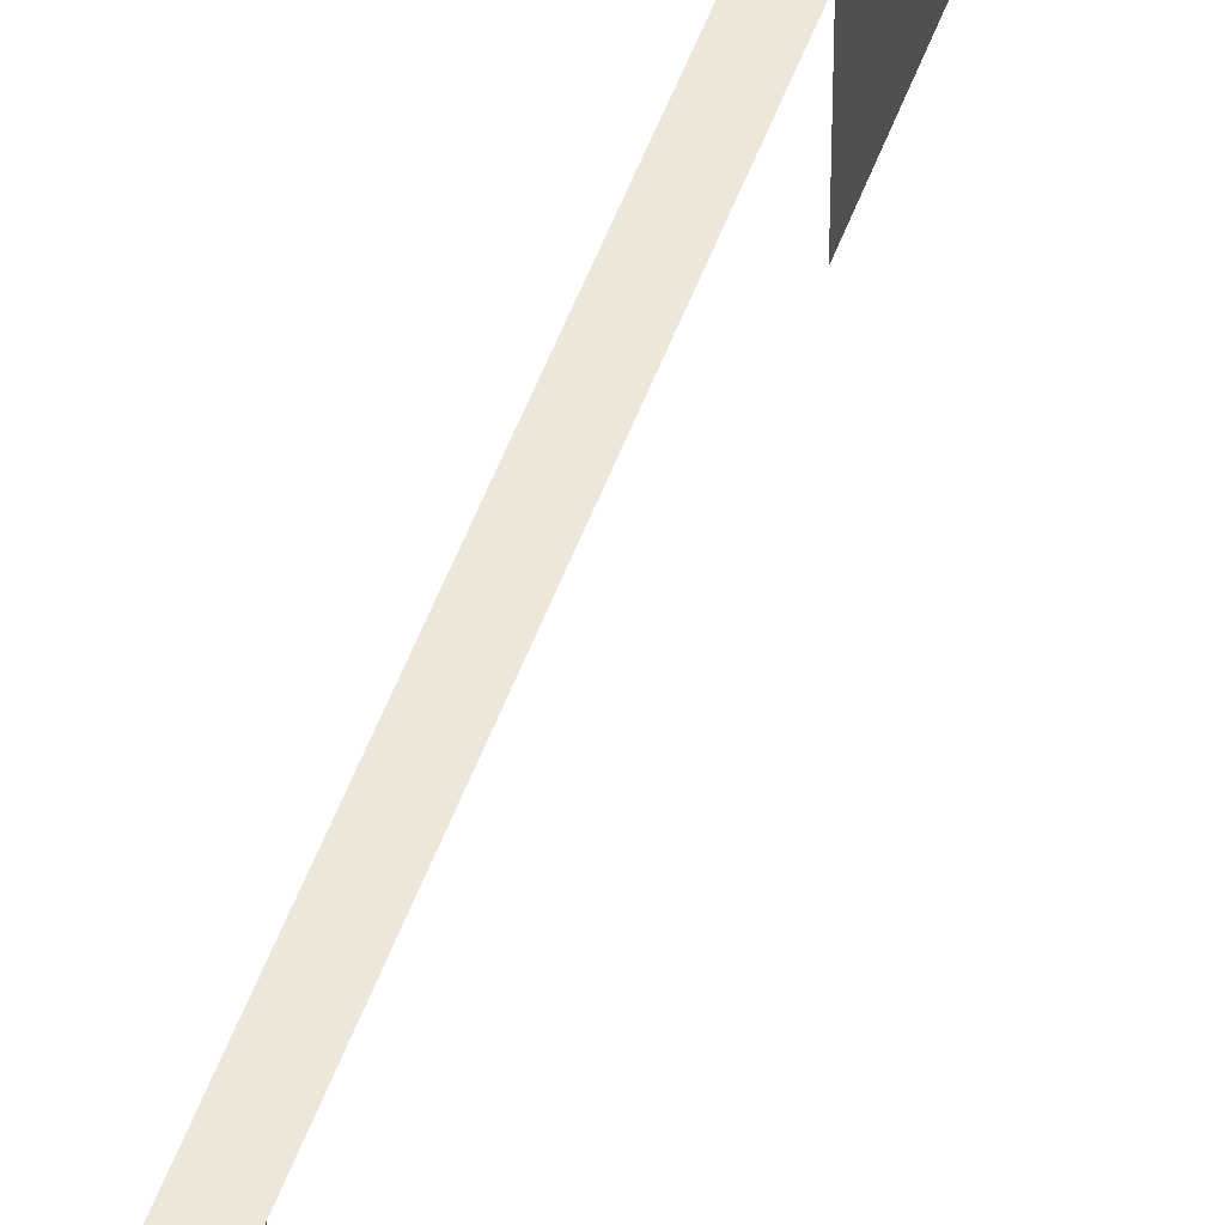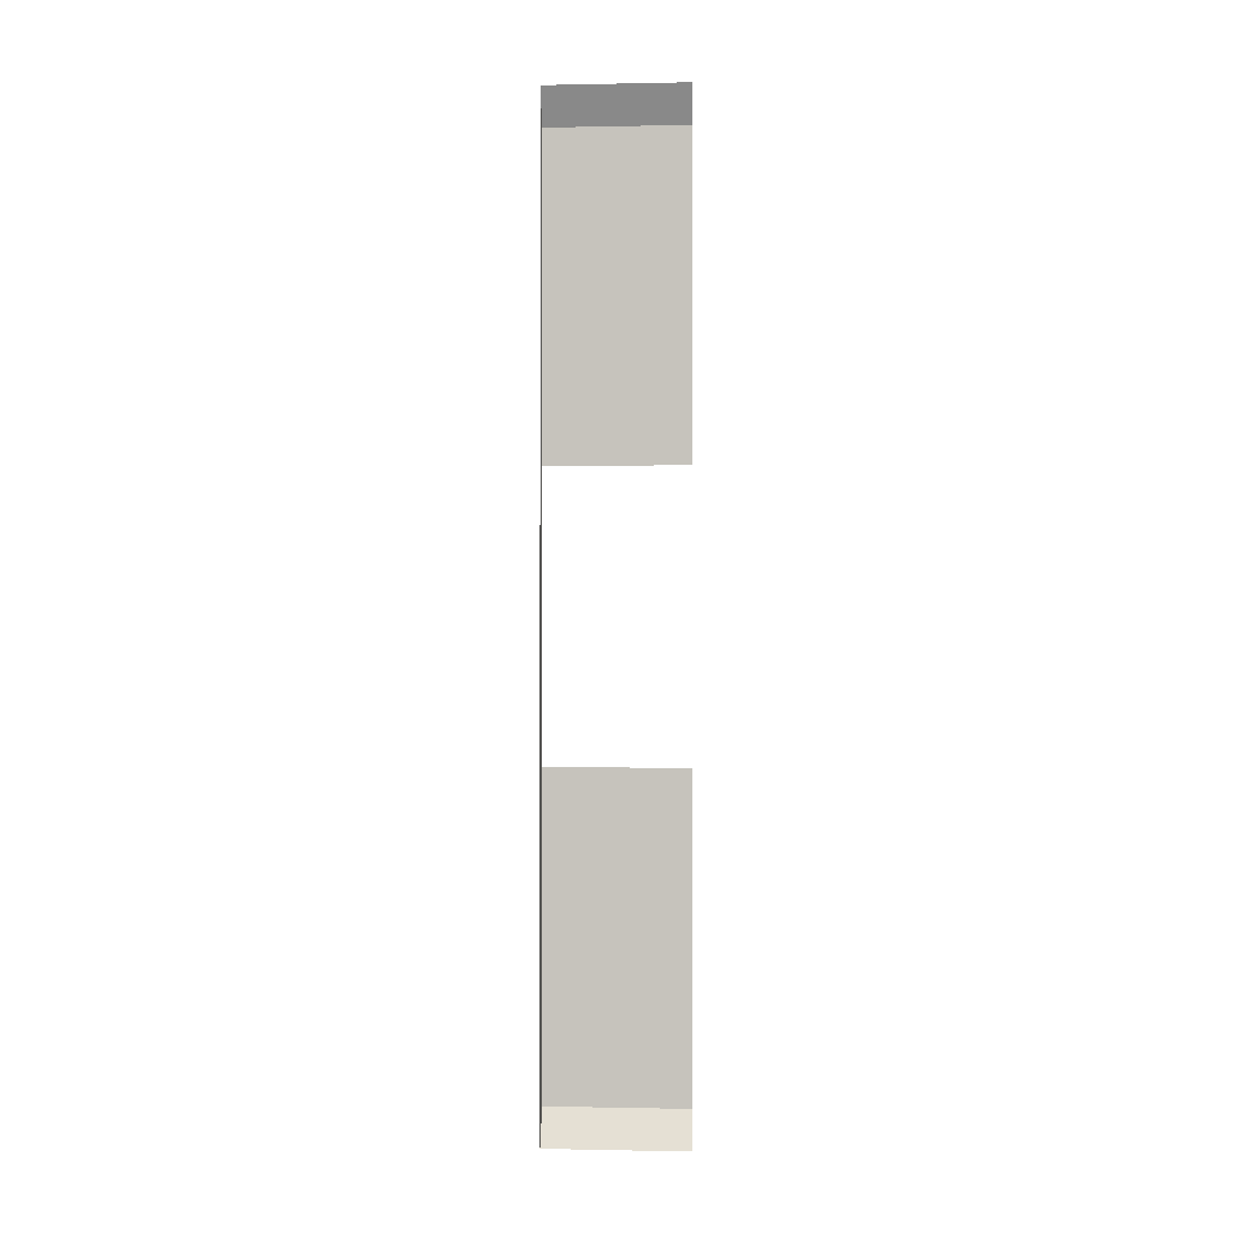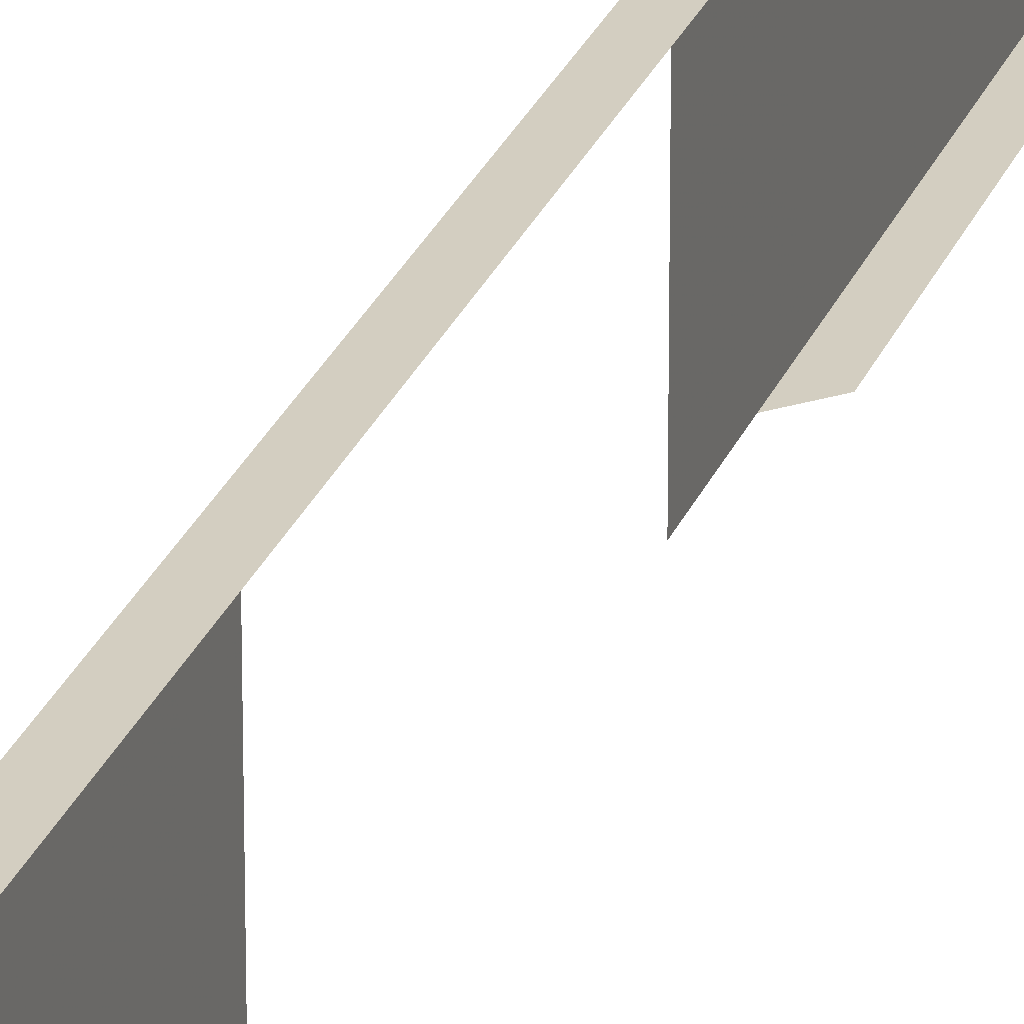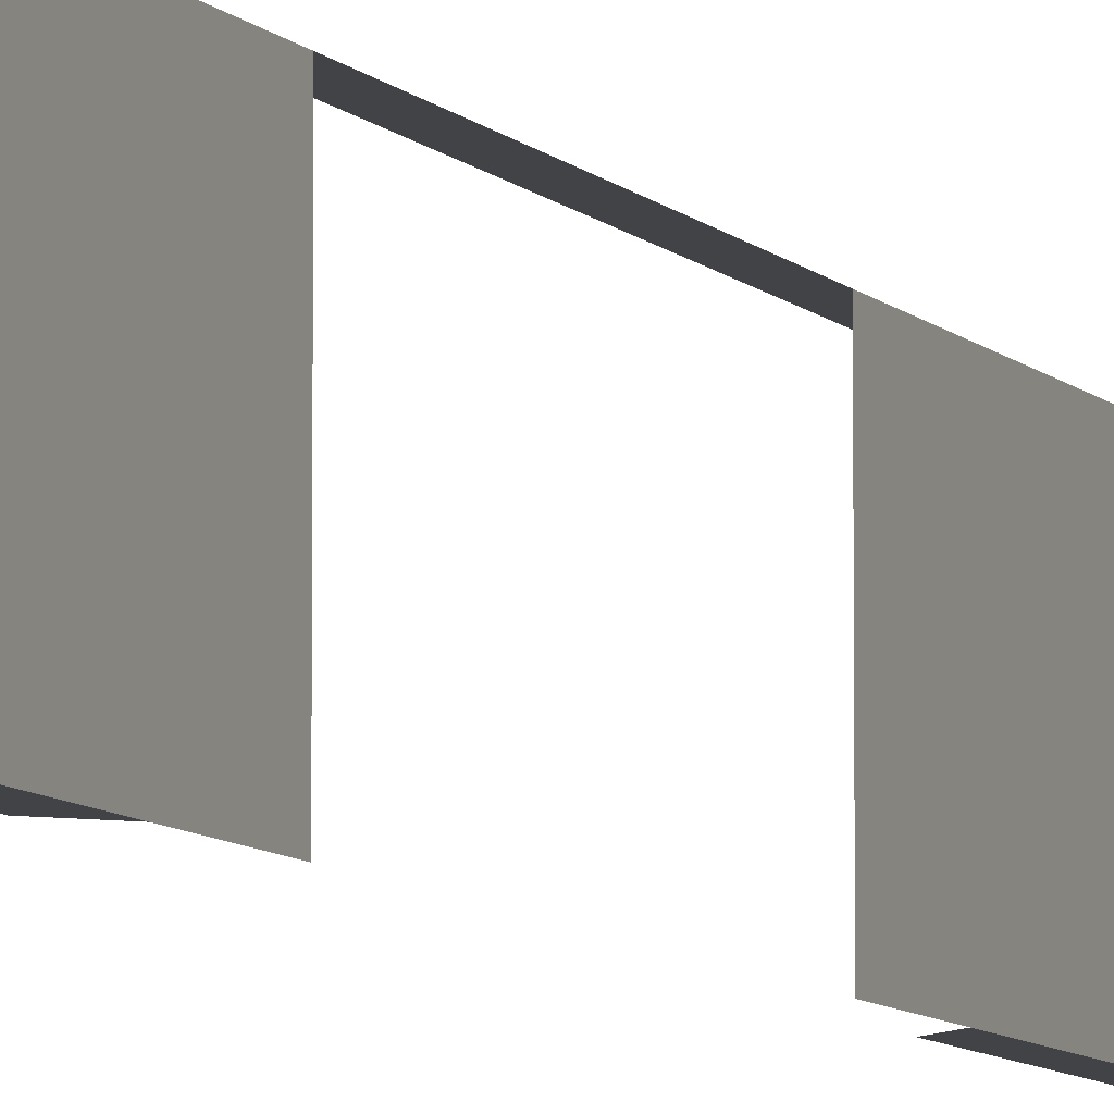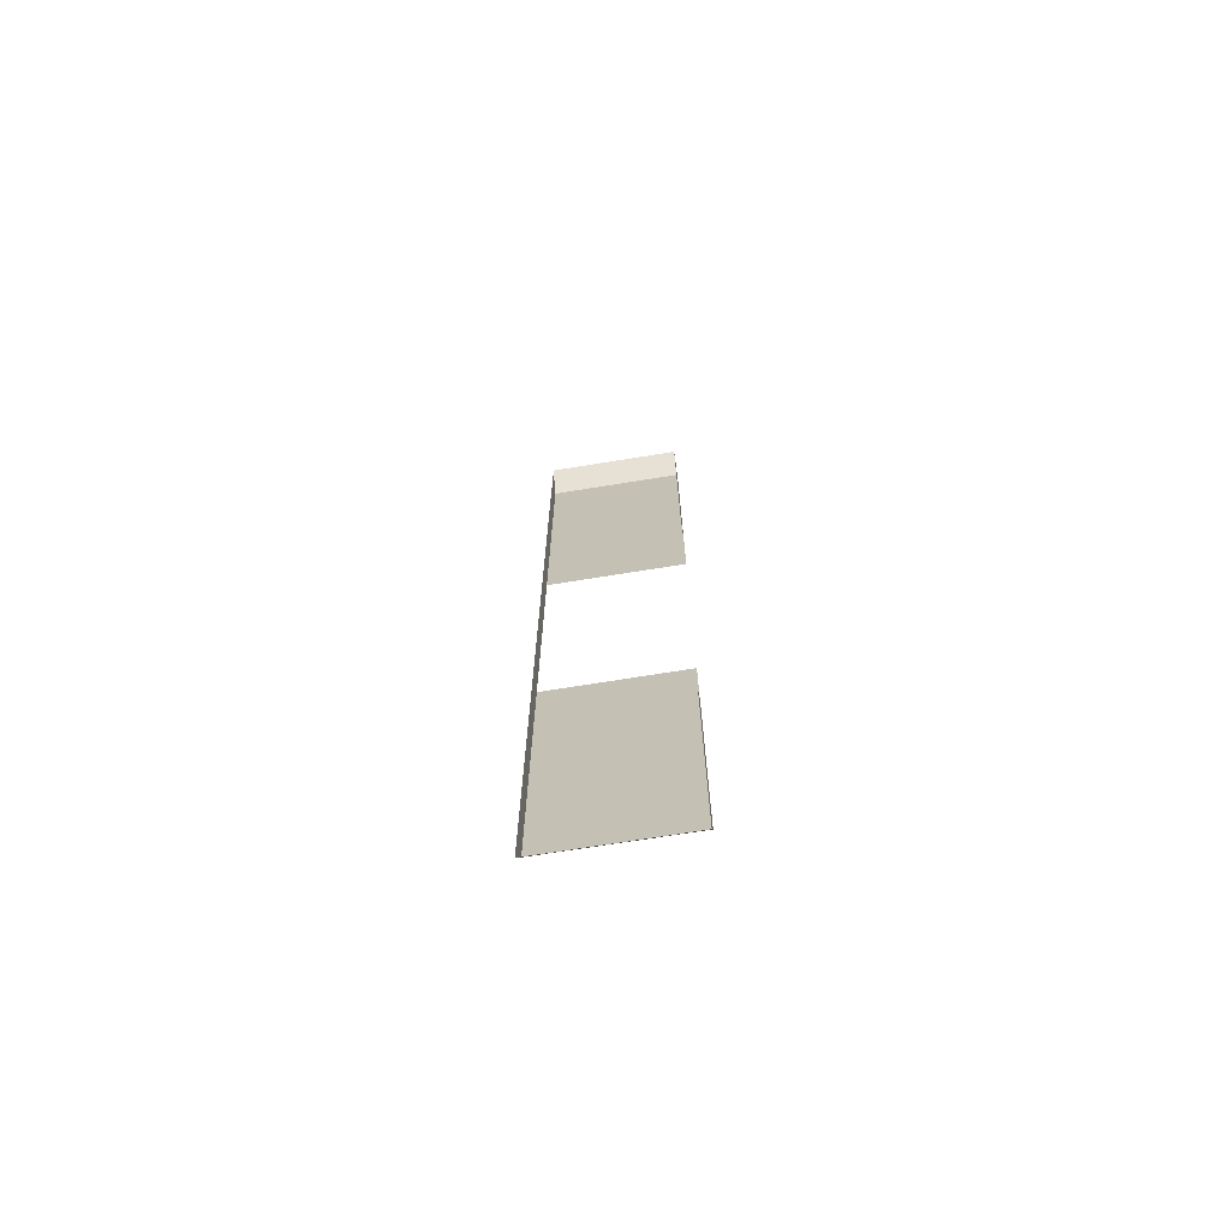
<metadata>
{"format":"obj","ext":"obj","renderer":"f3d","projection":"perspective","resolution":1024,"background":"white","views":[{"elev":51.5,"azim":-160.4,"up":"+Y"},{"elev":-0.2,"azim":-85.6,"up":"+Z"},{"elev":24.9,"azim":-162.6,"up":"+Y"},{"elev":-7.5,"azim":20.9,"up":"+Y"},{"elev":-69.9,"azim":-80.8,"up":"+Z"}]}
</metadata>
<code>
v -6112 -128 -9392
v -6096 -128 -9408
v -6096 -128 -9184
v -6112 -128 -9152
v -6112 -128 -9392
v -6096 -128 -9184
v -6112 -128 -1.005e+04
v -6096 -128 -1.002e+04
v -6096 -128 -9792
v -6112 -128 -9808
v -6112 -128 -1.005e+04
v -6096 -128 -9792
v -6096 -128 -9472
v -6096 0 -9472
v -6096 0 -9184
v -6096 -128 -9408
v -6096 -128 -9472
v -6096 0 -9184
v -6096 -128 -9184
v -6096 -128 -9408
v -6096 0 -9184
v -6096 -128 -1.002e+04
v -6096 0 -1.002e+04
v -6096 0 -9728
v -6096 -128 -9792
v -6096 -128 -1.002e+04
v -6096 0 -9728
v -6096 -128 -9728
v -6096 -128 -9792
v -6096 0 -9728
v -6112 -128 -1.005e+04
v -6112 0 -1.005e+04
v -6096 0 -1.002e+04
v -6096 -128 -1.002e+04
v -6112 -128 -1.005e+04
v -6096 0 -1.002e+04
v -6096 -128 -9184
v -6096 0 -9184
v -6112 0 -9152
v -6112 -128 -9152
v -6096 -128 -9184
v -6112 0 -9152
v -6096 0 -9184
v -6096 0 -9472
v -6096 0 -9728
v -6112 0 -9152
v -6096 0 -9184
v -6096 0 -9728
v -6112 0 -1.005e+04
v -6112 0 -9152
v -6096 0 -9728
v -6096 0 -1.002e+04
v -6112 0 -1.005e+04
v -6096 0 -9728
f 1 2 3
f 4 5 6
f 7 8 9
f 10 11 12
f 13 14 15
f 16 17 18
f 19 20 21
f 22 23 24
f 25 26 27
f 28 29 30
f 31 32 33
f 34 35 36
f 37 38 39
f 40 41 42
f 43 44 45
f 46 47 48
f 49 50 51
f 52 53 54

</code>
